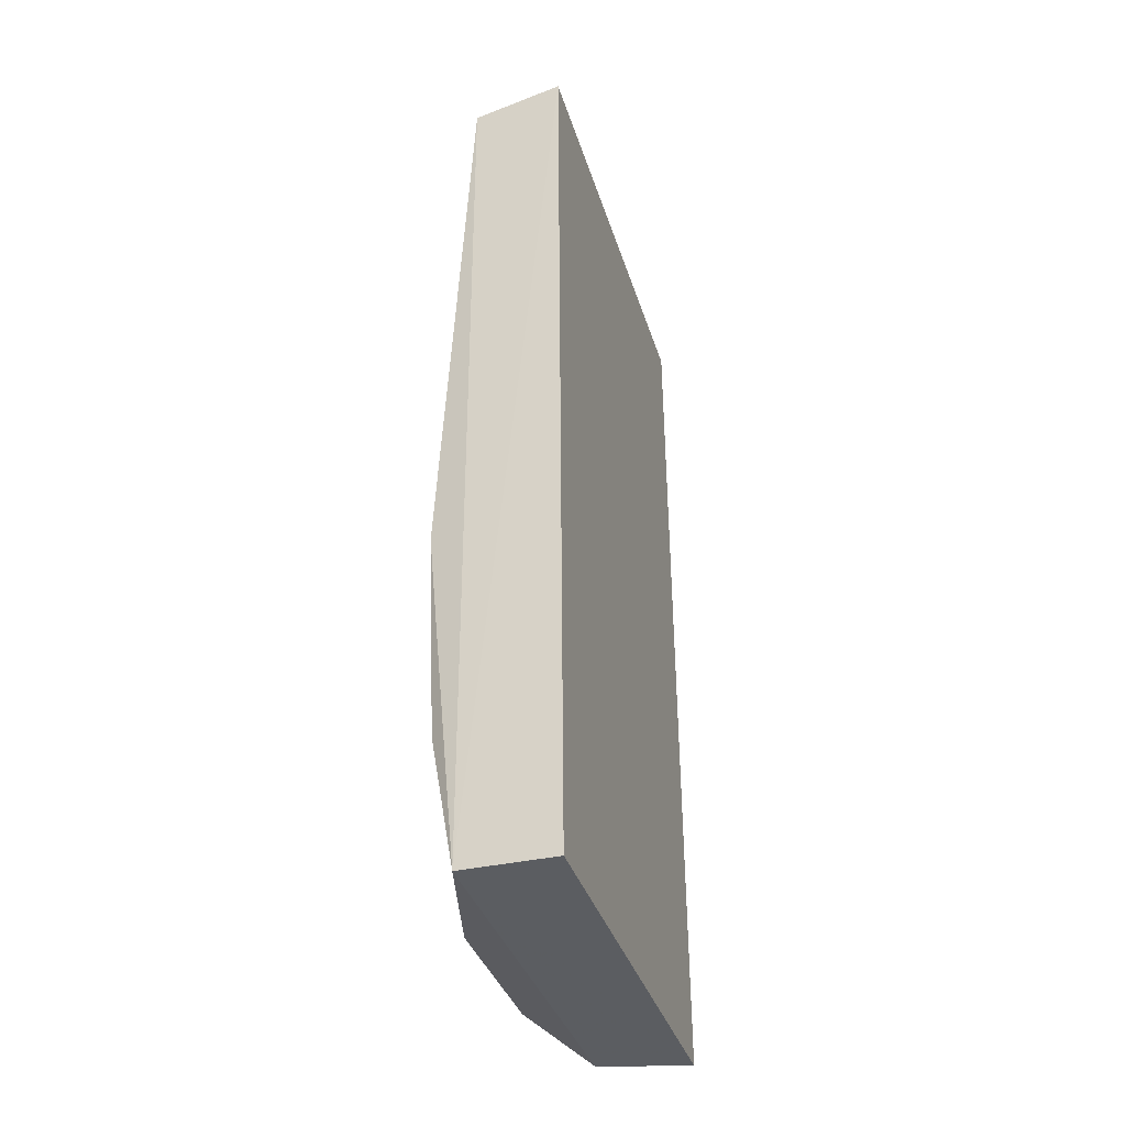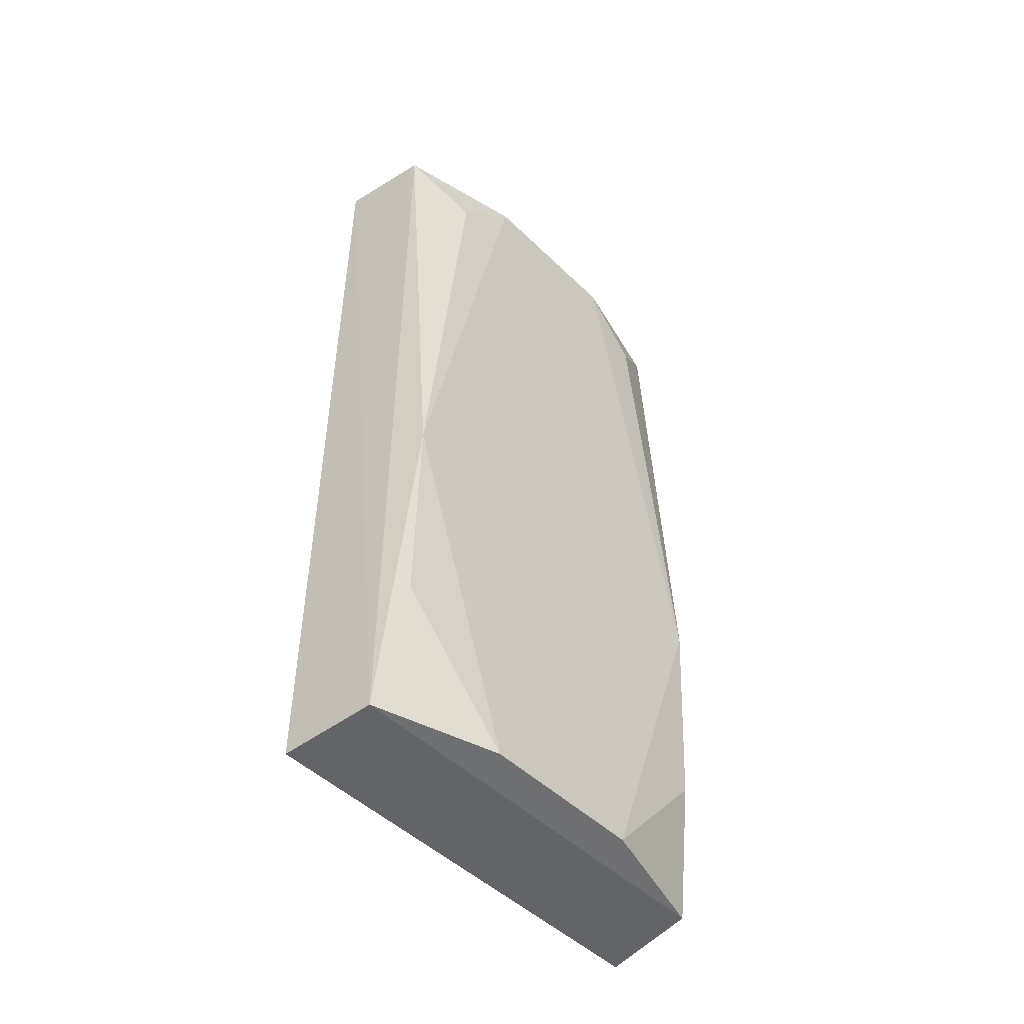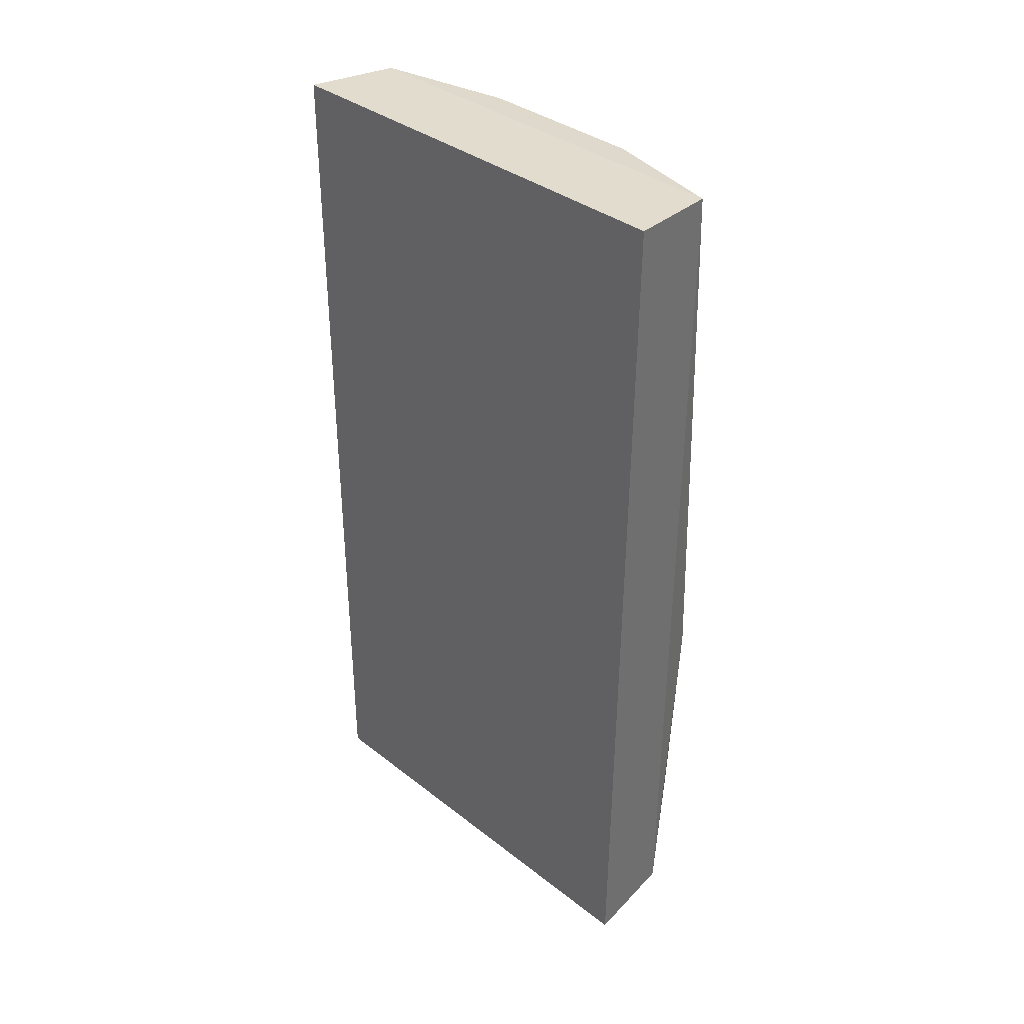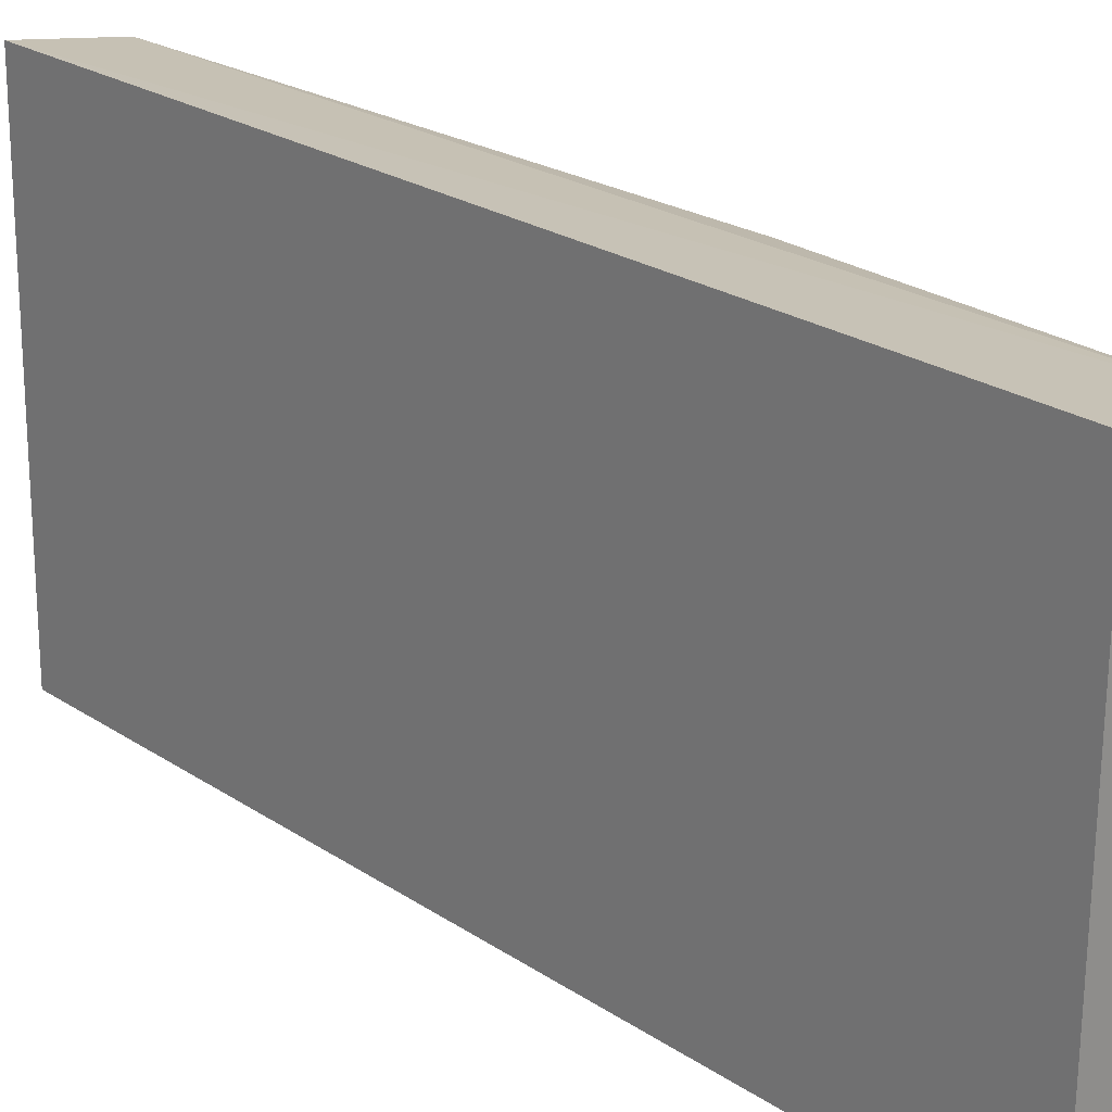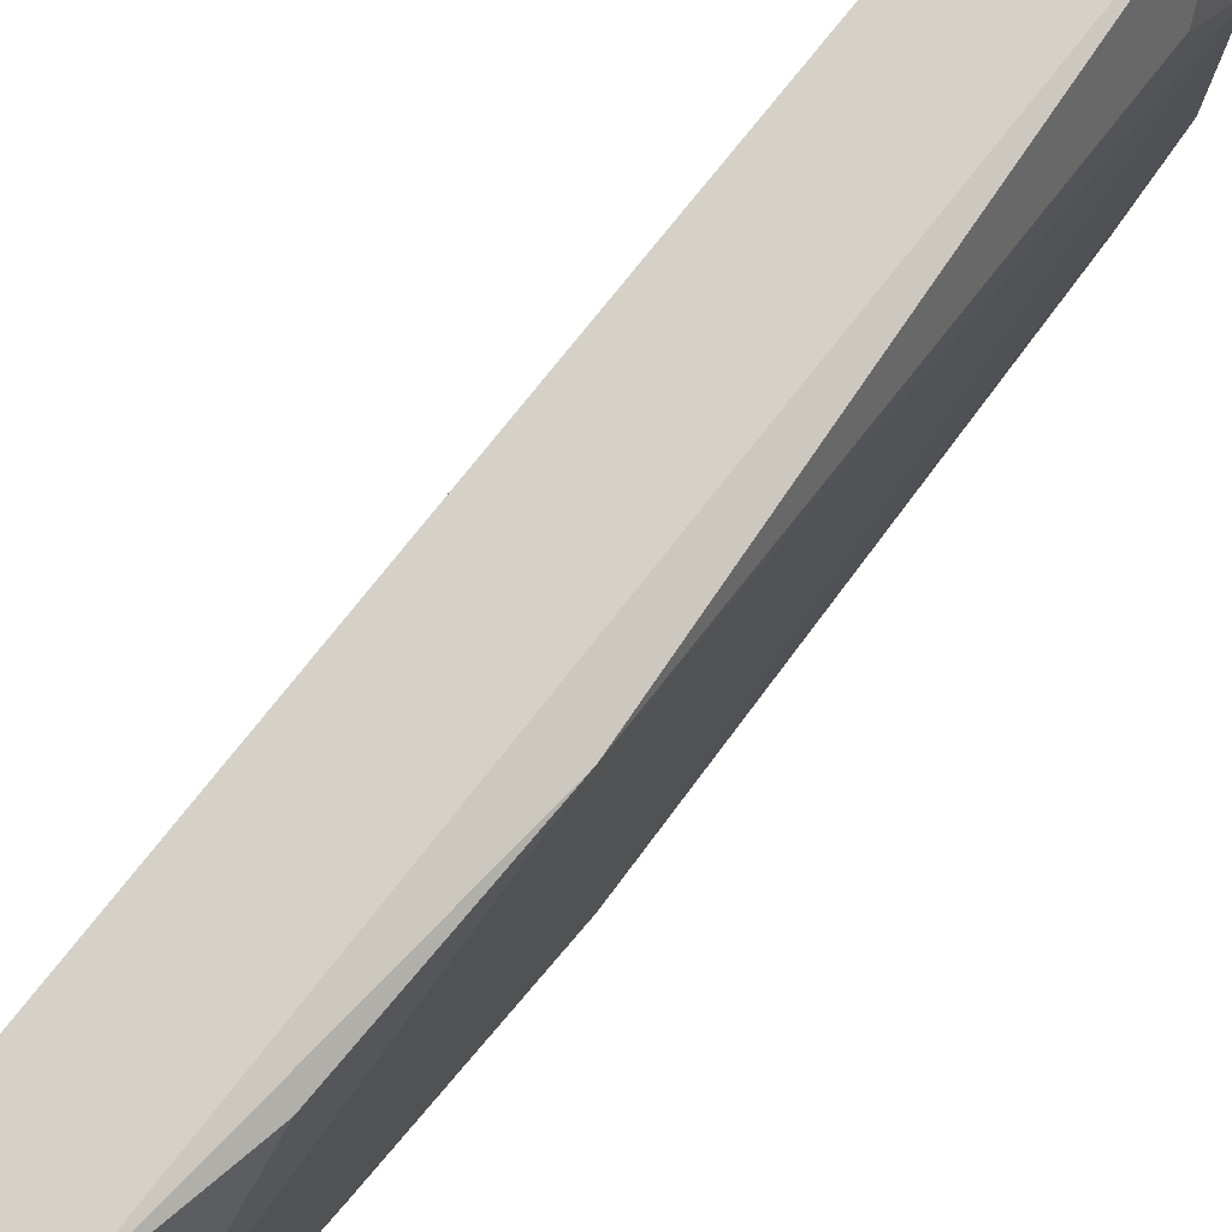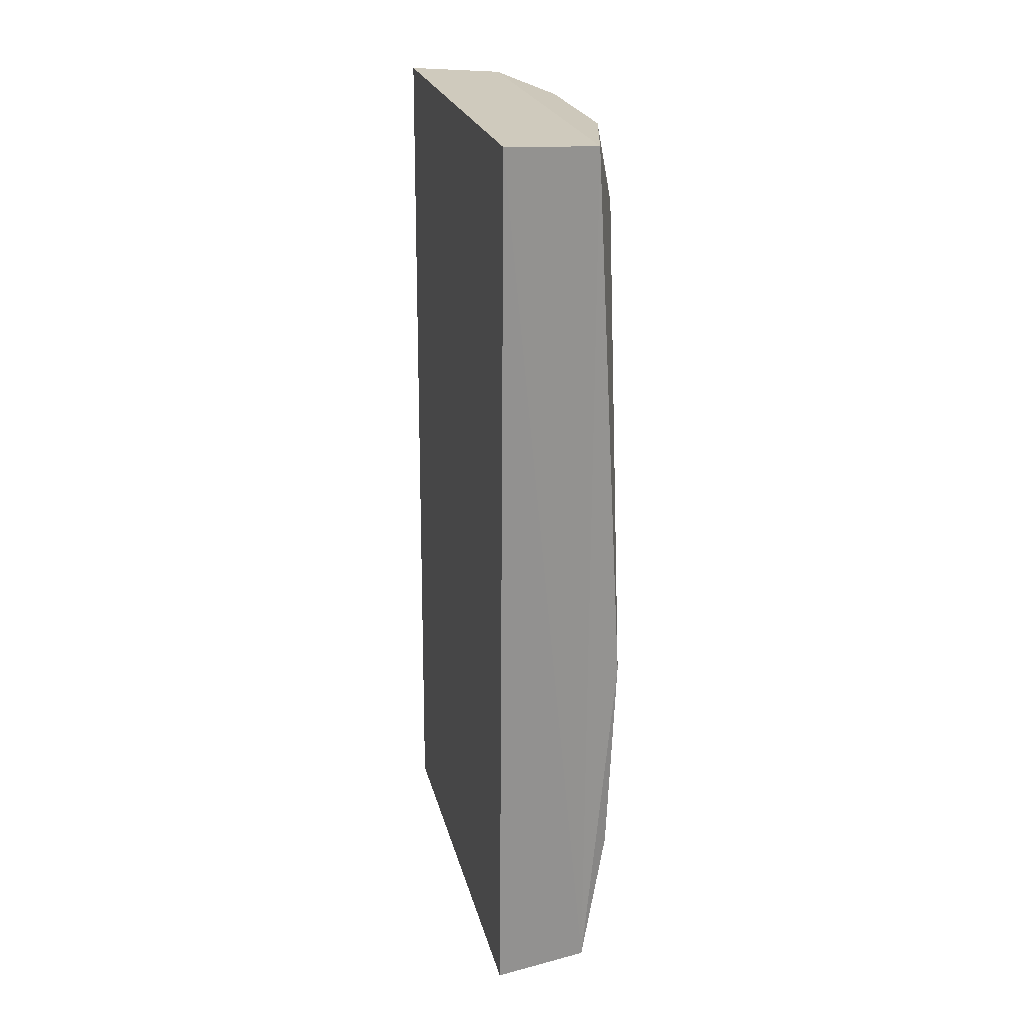
<metadata>
{"format":"obj","ext":"obj","renderer":"f3d","projection":"perspective","resolution":1024,"background":"white","views":[{"elev":-36.3,"azim":16.8,"up":"+Z"},{"elev":-48.6,"azim":-136.5,"up":"+Z"},{"elev":36.6,"azim":135.6,"up":"+Z"},{"elev":23.0,"azim":138.3,"up":"+Y"},{"elev":75.7,"azim":-142.1,"up":"+Y"},{"elev":23.2,"azim":167.2,"up":"+Z"}]}
</metadata>
<code>
v -0.1107 -0.05306 0.05273
v -0.1095 -0.05244 -0.1586
v -0.1115 0.05145 0.05286
v -0.1332 0.04854 0.0515
v -0.1404 -0.04771 -0.07655
v -0.1103 0.05083 -0.1587
v -0.1326 -0.05034 0.0514
v -0.1325 0.04827 -0.1573
v -0.1409 0.01861 0.05043
v -0.1319 -0.05007 -0.1572
v -0.1397 -0.03557 0.03596
v -0.1401 0.01847 -0.1562
v -0.1406 -0.02058 0.05038
v -0.141 0.04587 -0.07629
v -0.1398 -0.02044 -0.1561
v -0.14 0.0336 0.036
v -0.139 0.04517 -0.1255
v -0.1384 -0.04697 -0.1253
f 1 2 3
f 6 3 2
f 7 1 3
f 7 3 4
f 8 4 3
f 8 3 6
f 9 7 4
f 10 7 5
f 10 2 1
f 10 1 7
f 10 8 6
f 10 6 2
f 11 5 7
f 12 8 10
f 13 9 5
f 13 5 11
f 13 11 7
f 13 7 9
f 14 12 5
f 14 5 9
f 14 4 8
f 15 12 10
f 15 5 12
f 16 14 9
f 16 9 4
f 16 4 14
f 17 14 8
f 17 8 12
f 17 12 14
f 18 15 10
f 18 10 5
f 18 5 15

</code>
